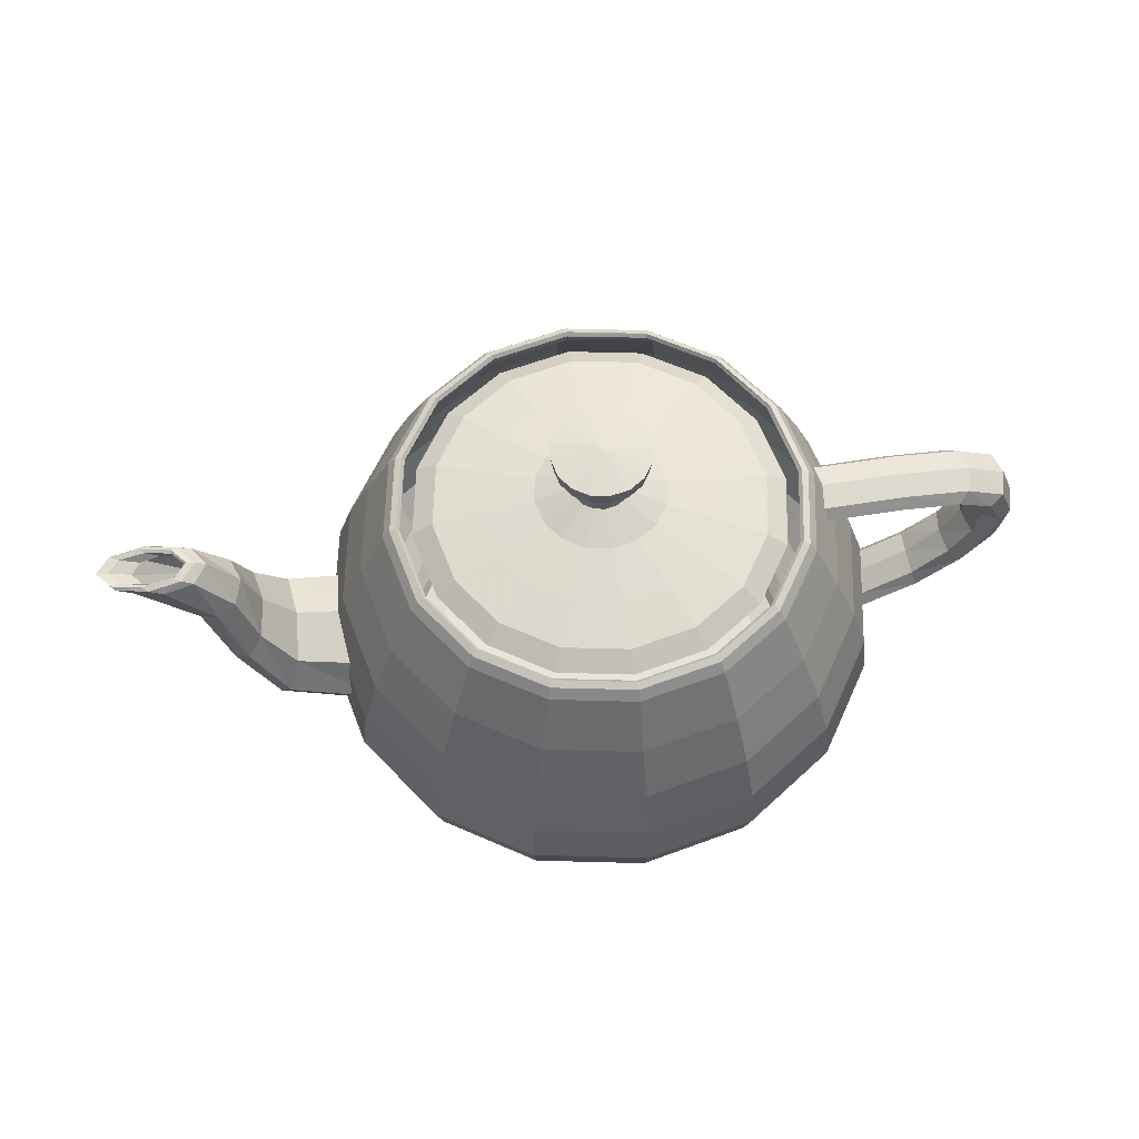
<metadata>
{"format":"obj","ext":"obj","renderer":"f3d","projection":"perspective","resolution":1024,"background":"white","views":[{"elev":61.0,"azim":170.4,"up":"+Y"}]}
</metadata>
<code>
v  20.26 22.35 -3.996
v  19.25 22.35 1.121
v  19.08 23.03 1.05
v  20.08 23.03 -3.996
v  19.28 23.26 1.132
v  20.29 23.26 -3.996
v  19.67 23.03 1.301
v  20.72 23.03 -3.996
v  20.11 22.35 1.486
v  21.19 22.35 -3.996
v  16.48 22.35 5.26
v  16.35 23.03 5.131
v  16.5 23.26 5.28
v  16.81 23.03 5.585
v  17.14 22.35 5.921
v  12.34 22.35 8.03
v  12.27 23.03 7.862
v  12.35 23.26 8.057
v  12.52 23.03 8.453
v  12.71 22.35 8.889
v  7.226 22.35 9.04
v  7.226 23.03 8.858
v  7.226 23.26 9.069
v  7.226 23.03 9.498
v  7.226 22.35 9.971
v  1.756 22.35 8.03
v  2.032 23.03 7.862
v  2.054 23.26 8.057
v  1.924 23.03 8.453
v  1.744 22.35 8.889
v  -2.344 22.35 5.26
v  -2.033 23.03 5.131
v  -2.089 23.26 5.28
v  -2.36 23.03 5.585
v  -2.69 22.35 5.921
v  -4.917 22.35 1.121
v  -4.681 23.03 1.05
v  -4.841 23.26 1.132
v  -5.224 23.03 1.301
v  -5.658 22.35 1.486
v  -5.81 22.35 -3.996
v  -5.628 23.03 -3.996
v  -5.839 23.26 -3.996
v  -6.268 23.03 -3.996
v  -6.741 22.35 -3.996
v  -4.799 22.35 -9.112
v  -4.632 23.03 -9.041
v  -4.826 23.26 -9.123
v  -5.222 23.03 -9.292
v  -5.658 22.35 -9.478
v  -2.029 22.35 -13.25
v  -1.9 23.03 -13.12
v  -2.05 23.26 -13.27
v  -2.355 23.03 -13.58
v  -2.69 22.35 -13.91
v  2.11 22.35 -16.02
v  2.181 23.03 -15.85
v  2.098 23.26 -16.05
v  1.93 23.03 -16.44
v  1.744 22.35 -16.88
v  7.226 22.35 -17.03
v  7.226 23.03 -16.85
v  7.226 23.26 -17.06
v  7.226 23.03 -17.49
v  7.226 22.35 -17.96
v  12.34 22.35 -16.02
v  12.27 23.03 -15.85
v  12.35 23.26 -16.05
v  12.52 23.03 -16.44
v  12.71 22.35 -16.88
v  16.48 22.35 -13.25
v  16.35 23.03 -13.12
v  16.5 23.26 -13.27
v  16.81 23.03 -13.58
v  17.14 22.35 -13.91
v  19.25 22.35 -9.112
v  19.08 23.03 -9.041
v  19.28 23.26 -9.123
v  19.67 23.03 -9.292
v  20.11 22.35 -9.478
v  21.69 18.69 2.157
v  22.9 18.69 -3.996
v  23.06 15.1 2.743
v  24.39 15.1 -3.996
v  24.04 11.64 3.157
v  25.45 11.64 -3.996
v  24.41 8.38 3.314
v  25.85 8.38 -3.996
v  18.36 18.69 7.135
v  19.41 15.1 8.193
v  20.16 11.64 8.942
v  20.45 8.38 9.226
v  13.38 18.69 10.47
v  13.96 15.1 11.84
v  14.38 11.64 12.81
v  14.54 8.38 13.18
v  7.226 18.69 11.68
v  7.226 15.1 13.17
v  7.226 11.64 14.23
v  7.226 8.38 14.63
v  1.073 18.69 10.47
v  0.4878 15.1 11.84
v  0.0738 11.64 12.81
v  -0.0832 8.38 13.18
v  -3.904 18.69 7.135
v  -4.963 15.1 8.193
v  -5.712 11.64 8.942
v  -5.996 8.38 9.226
v  -7.235 18.69 2.157
v  -8.611 15.1 2.743
v  -9.584 11.64 3.157
v  -9.953 8.38 3.314
v  -8.45 18.69 -3.996
v  -9.941 15.1 -3.996
v  -11 11.64 -3.996
v  -11.4 8.38 -3.996
v  -7.235 18.69 -10.15
v  -8.611 15.1 -10.73
v  -9.584 11.64 -11.15
v  -9.953 8.38 -11.3
v  -3.904 18.69 -15.13
v  -4.963 15.1 -16.18
v  -5.712 11.64 -16.93
v  -5.996 8.38 -17.22
v  1.073 18.69 -18.46
v  0.4878 15.1 -19.83
v  0.0738 11.64 -20.81
v  -0.0832 8.38 -21.17
v  7.226 18.69 -19.67
v  7.226 15.1 -21.16
v  7.226 11.64 -22.22
v  7.226 8.38 -22.62
v  13.38 18.69 -18.46
v  13.96 15.1 -19.83
v  14.38 11.64 -20.81
v  14.54 8.38 -21.17
v  18.36 18.69 -15.13
v  19.41 15.1 -16.18
v  20.16 11.64 -16.93
v  20.45 8.38 -17.22
v  21.69 18.69 -10.15
v  23.06 15.1 -10.73
v  24.04 11.64 -11.15
v  24.41 8.38 -11.3
v  23.73 5.62 3.028
v  25.12 5.62 -3.996
v  22.26 3.579 2.4
v  23.52 3.579 -3.996
v  20.78 2.193 1.772
v  21.92 2.193 -3.996
v  20.11 1.397 1.486
v  21.19 1.397 -3.996
v  19.93 5.62 8.71
v  18.8 3.579 7.574
v  17.66 2.193 6.437
v  17.14 1.397 5.921
v  14.25 5.62 12.51
v  13.62 3.579 11.04
v  12.99 2.193 9.56
v  12.71 1.397 8.889
v  7.226 5.62 13.9
v  7.226 3.579 12.3
v  7.226 2.193 10.7
v  7.226 1.397 9.971
v  0.2023 5.62 12.51
v  0.8304 3.579 11.04
v  1.459 2.193 9.56
v  1.744 1.397 8.889
v  -5.479 5.62 8.71
v  -4.343 3.579 7.574
v  -3.207 2.193 6.437
v  -2.69 1.397 5.921
v  -9.282 5.62 3.028
v  -7.806 3.579 2.4
v  -6.329 2.193 1.772
v  -5.658 1.397 1.486
v  -10.67 5.62 -3.996
v  -9.069 3.579 -3.996
v  -7.468 2.193 -3.996
v  -6.741 1.397 -3.996
v  -9.282 5.62 -11.02
v  -7.806 3.579 -10.39
v  -6.329 2.193 -9.763
v  -5.658 1.397 -9.478
v  -5.479 5.62 -16.7
v  -4.343 3.579 -15.56
v  -3.207 2.193 -14.43
v  -2.69 1.397 -13.91
v  0.2023 5.62 -20.5
v  0.8304 3.579 -19.03
v  1.459 2.193 -17.55
v  1.744 1.397 -16.88
v  7.226 5.62 -21.89
v  7.226 3.579 -20.29
v  7.226 2.193 -18.69
v  7.226 1.397 -17.96
v  14.25 5.62 -20.5
v  13.62 3.579 -19.03
v  12.99 2.193 -17.55
v  12.71 1.397 -16.88
v  19.93 5.62 -16.7
v  18.8 3.579 -15.56
v  17.66 2.193 -14.43
v  17.14 1.397 -13.91
v  23.73 5.62 -11.02
v  22.26 3.579 -10.39
v  20.78 2.193 -9.763
v  20.11 1.397 -9.478
v  19.82 0.8838 1.362
v  20.88 0.8838 -3.996
v  18.26 0.4365 0.6983
v  19.19 0.4365 -3.996
v  14.4 0.12 -0.942
v  15.01 0.12 -3.996
v  7.226 0 -3.996
v  16.92 0.8838 5.696
v  15.72 0.4365 4.495
v  12.75 0.12 1.528
v  12.58 0.8838 8.597
v  11.92 0.4365 7.037
v  10.28 0.12 3.181
v  7.226 0.8838 9.655
v  7.226 0.4365 7.963
v  7.226 0.12 3.784
v  1.868 0.8838 8.597
v  2.532 0.4365 7.037
v  4.172 0.12 3.181
v  -2.466 0.8838 5.696
v  -1.265 0.4365 4.495
v  1.702 0.12 1.528
v  -5.366 0.8838 1.362
v  -3.806 0.4365 0.6983
v  0.0491 0.12 -0.942
v  -6.424 0.8838 -3.996
v  -4.733 0.4365 -3.996
v  -0.5539 0.12 -3.996
v  -5.366 0.8838 -9.353
v  -3.806 0.4365 -8.69
v  0.0491 0.12 -7.049
v  -2.466 0.8838 -13.69
v  -1.265 0.4365 -12.49
v  1.702 0.12 -9.519
v  1.868 0.8838 -16.59
v  2.532 0.4365 -15.03
v  4.172 0.12 -11.17
v  7.226 0.8838 -17.65
v  7.226 0.4365 -15.95
v  7.226 0.12 -11.78
v  12.58 0.8838 -16.59
v  11.92 0.4365 -15.03
v  10.28 0.12 -11.17
v  16.92 0.8838 -13.69
v  15.72 0.4365 -12.49
v  12.75 0.12 -9.519
v  19.82 0.8838 -9.353
v  18.26 0.4365 -8.69
v  14.4 0.12 -7.049
v  -7.672 18.86 -3.996
v  -7.526 19.18 -2.424
v  -12.15 19.14 -2.424
v  -12.02 18.82 -3.996
v  -15.55 18.88 -2.424
v  -15.24 18.59 -3.996
v  -17.64 18.16 -2.424
v  -17.23 17.97 -3.996
v  -18.35 16.76 -2.424
v  -17.91 16.76 -3.996
v  -7.206 19.9 -1.901
v  -12.44 19.85 -1.901
v  -16.23 19.51 -1.901
v  -18.53 18.58 -1.901
v  -19.31 16.76 -1.901
v  -6.886 20.62 -2.424
v  -12.72 20.56 -2.424
v  -16.91 20.14 -2.424
v  -19.43 18.99 -2.424
v  -20.27 16.76 -2.424
v  -6.741 20.95 -3.996
v  -12.85 20.88 -3.996
v  -17.22 20.43 -3.996
v  -19.83 19.18 -3.996
v  -20.71 16.76 -3.996
v  -6.886 20.62 -5.567
v  -12.72 20.56 -5.567
v  -16.91 20.14 -5.567
v  -19.43 18.99 -5.567
v  -20.27 16.76 -5.567
v  -7.206 19.9 -6.091
v  -12.44 19.85 -6.091
v  -16.23 19.51 -6.091
v  -18.53 18.58 -6.091
v  -19.31 16.76 -6.091
v  -7.526 19.18 -5.567
v  -12.15 19.14 -5.567
v  -15.55 18.88 -5.567
v  -17.64 18.16 -5.567
v  -18.35 16.76 -5.567
v  -17.95 14.68 -2.424
v  -17.55 14.86 -3.996
v  -16.68 12.29 -2.424
v  -16.4 12.57 -3.996
v  -14.48 9.933 -2.424
v  -14.38 10.28 -3.996
v  -11.25 7.944 -2.424
v  -18.82 14.28 -1.901
v  -17.3 11.68 -1.901
v  -14.7 9.174 -1.901
v  -10.93 6.983 -1.901
v  -19.69 13.87 -2.424
v  -17.92 11.06 -2.424
v  -14.91 8.414 -2.424
v  -10.61 6.023 -2.424
v  -20.09 13.69 -3.996
v  -18.21 10.78 -3.996
v  -15.01 8.069 -3.996
v  -10.47 5.587 -3.996
v  -19.69 13.87 -5.567
v  -17.92 11.06 -5.567
v  -14.91 8.414 -5.567
v  -10.61 6.023 -5.567
v  -18.82 14.28 -6.091
v  -17.3 11.68 -6.091
v  -14.7 9.174 -6.091
v  -10.93 6.983 -6.091
v  -17.95 14.68 -5.567
v  -16.68 12.29 -5.567
v  -14.48 9.933 -5.567
v  -11.25 7.944 -5.567
v  23.06 13.27 -3.996
v  23.06 12.07 -0.5388
v  27.86 13.4 -0.8743
v  27.52 14.29 -3.996
v  29.89 16.24 -1.613
v  29.46 16.76 -3.996
v  31.05 19.56 -2.351
v  30.52 19.75 -3.996
v  33.24 22.35 -2.686
v  32.37 22.35 -3.996
v  23.06 9.428 0.6134
v  28.61 11.45 0.1661
v  30.85 15.1 -0.8181
v  32.22 19.15 -1.802
v  35.16 22.35 -2.25
v  23.06 6.787 -0.5388
v  29.36 9.488 -0.8743
v  31.81 13.96 -1.613
v  33.39 18.74 -2.351
v  37.08 22.35 -2.686
v  23.06 5.587 -3.996
v  29.7 8.598 -3.996
v  32.25 13.44 -3.996
v  33.92 18.55 -3.996
v  37.95 22.35 -3.996
v  23.06 6.787 -7.452
v  29.36 9.488 -7.117
v  31.81 13.96 -6.379
v  33.39 18.74 -5.641
v  37.08 22.35 -5.305
v  23.06 9.428 -8.605
v  28.61 11.45 -8.157
v  30.85 15.1 -7.173
v  32.22 19.15 -6.189
v  35.16 22.35 -5.741
v  23.06 12.07 -7.452
v  27.86 13.4 -7.117
v  29.89 16.24 -6.379
v  31.05 19.56 -5.641
v  33.24 22.35 -5.305
v  33.97 22.76 -2.768
v  33.04 22.74 -3.996
v  34.41 22.9 -2.948
v  33.53 22.87 -3.996
v  34.42 22.77 -3.128
v  33.68 22.74 -3.996
v  33.88 22.35 -3.21
v  33.3 22.35 -3.996
v  36.03 22.8 -2.359
v  36.34 22.97 -2.599
v  36.06 22.83 -2.839
v  35.16 22.35 -2.948
v  38.08 22.84 -2.768
v  38.27 23.04 -2.948
v  37.7 22.88 -3.128
v  36.44 22.35 -3.21
v  39.02 22.86 -3.996
v  39.15 23.07 -3.996
v  38.44 22.91 -3.996
v  37.02 22.35 -3.996
v  38.08 22.84 -5.223
v  38.27 23.04 -5.043
v  37.7 22.88 -4.863
v  36.44 22.35 -4.781
v  36.03 22.8 -5.632
v  36.34 22.97 -5.392
v  36.06 22.83 -5.152
v  35.16 22.35 -5.043
v  33.97 22.76 -5.223
v  34.41 22.9 -5.043
v  34.42 22.77 -4.863
v  33.88 22.35 -4.781
v  10.15 28.87 -2.747
v  10.4 28.87 -3.996
v  7.226 29.33 -3.996
v  10.02 27.76 -2.805
v  10.25 27.76 -3.996
v  8.918 26.38 -3.275
v  9.059 26.38 -3.996
v  8.944 25.14 -3.265
v  9.088 25.14 -3.996
v  9.481 28.87 -1.741
v  9.377 27.76 -1.844
v  8.529 26.38 -2.693
v  8.548 25.14 -2.673
v  8.474 28.87 -1.069
v  8.417 27.76 -1.203
v  7.947 26.38 -2.304
v  7.957 25.14 -2.278
v  7.226 28.87 -0.824
v  7.226 27.76 -0.9695
v  7.226 26.38 -2.163
v  7.226 25.14 -2.133
v  5.978 28.87 -1.069
v  6.035 27.76 -1.203
v  6.505 26.38 -2.304
v  6.495 25.14 -2.278
v  4.971 28.87 -1.741
v  5.075 27.76 -1.844
v  5.924 26.38 -2.693
v  5.904 25.14 -2.673
v  4.299 28.87 -2.747
v  4.434 27.76 -2.805
v  5.535 26.38 -3.275
v  5.508 25.14 -3.265
v  4.054 28.87 -3.996
v  4.2 27.76 -3.996
v  5.393 26.38 -3.996
v  5.364 25.14 -3.996
v  4.299 28.87 -5.244
v  4.434 27.76 -5.186
v  5.535 26.38 -4.716
v  5.508 25.14 -4.726
v  4.971 28.87 -6.25
v  5.075 27.76 -6.147
v  5.924 26.38 -5.298
v  5.904 25.14 -5.318
v  5.978 28.87 -6.923
v  6.035 27.76 -6.788
v  6.505 26.38 -5.687
v  6.495 25.14 -5.713
v  7.226 28.87 -7.167
v  7.226 27.76 -7.022
v  7.226 26.38 -5.829
v  7.226 25.14 -5.858
v  8.474 28.87 -6.923
v  8.417 27.76 -6.788
v  7.947 26.38 -5.687
v  7.957 25.14 -5.713
v  9.481 28.87 -6.25
v  9.377 27.76 -6.147
v  8.529 26.38 -5.298
v  8.548 25.14 -5.318
v  10.15 28.87 -5.244
v  10.02 27.76 -5.186
v  8.918 26.38 -4.716
v  8.944 25.14 -4.726
v  11.15 24.31 -2.328
v  11.47 24.31 -3.996
v  14.31 23.74 -0.9805
v  14.91 23.74 -3.996
v  17.16 23.18 0.2301
v  17.99 23.18 -3.996
v  18.39 22.35 0.7554
v  19.33 22.35 -3.996
v  10.24 24.31 -0.9793
v  12.68 23.74 1.458
v  14.87 23.18 3.648
v  15.82 22.35 4.599
v  8.893 24.31 -0.0766
v  10.24 23.74 3.091
v  11.45 23.18 5.936
v  11.98 22.35 7.171
v  7.226 24.31 0.2526
v  7.226 23.74 3.686
v  7.226 23.18 6.771
v  7.226 22.35 8.109
v  5.559 24.31 -0.0766
v  4.211 23.74 3.091
v  3 23.18 5.936
v  2.475 22.35 7.171
v  4.21 24.31 -0.9793
v  1.772 23.74 1.458
v  -0.4178 23.18 3.648
v  -1.368 22.35 4.599
v  3.307 24.31 -2.328
v  0.1397 23.74 -0.9805
v  -2.706 23.18 0.2301
v  -3.94 22.35 0.7554
v  2.978 24.31 -3.996
v  -0.4557 23.74 -3.996
v  -3.54 23.18 -3.996
v  -4.878 22.35 -3.996
v  3.307 24.31 -5.663
v  0.1397 23.74 -7.011
v  -2.706 23.18 -8.221
v  -3.94 22.35 -8.747
v  4.21 24.31 -7.012
v  1.772 23.74 -9.45
v  -0.4178 23.18 -11.64
v  -1.368 22.35 -12.59
v  5.559 24.31 -7.915
v  4.211 23.74 -11.08
v  3 23.18 -13.93
v  2.475 22.35 -15.16
v  7.226 24.31 -8.244
v  7.226 23.74 -11.68
v  7.226 23.18 -14.76
v  7.226 22.35 -16.1
v  8.893 24.31 -7.915
v  10.24 23.74 -11.08
v  11.45 23.18 -13.93
v  11.98 22.35 -15.16
v  10.24 24.31 -7.012
v  12.68 23.74 -9.45
v  14.87 23.18 -11.64
v  15.82 22.35 -12.59
v  11.15 24.31 -5.663
v  14.31 23.74 -7.011
v  17.16 23.18 -8.221
v  18.39 22.35 -8.747
g Teapot001
f 1 2 3 4
f 4 3 5 6
f 6 5 7 8
f 8 7 9 10
f 2 11 12 3
f 3 12 13 5
f 5 13 14 7
f 7 14 15 9
f 11 16 17 12
f 12 17 18 13
f 13 18 19 14
f 14 19 20 15
f 16 21 22 17
f 17 22 23 18
f 18 23 24 19
f 19 24 25 20
f 21 26 27 22
f 22 27 28 23
f 23 28 29 24
f 24 29 30 25
f 26 31 32 27
f 27 32 33 28
f 28 33 34 29
f 29 34 35 30
f 31 36 37 32
f 32 37 38 33
f 33 38 39 34
f 34 39 40 35
f 36 41 42 37
f 37 42 43 38
f 38 43 44 39
f 39 44 45 40
f 41 46 47 42
f 42 47 48 43
f 43 48 49 44
f 44 49 50 45
f 46 51 52 47
f 47 52 53 48
f 48 53 54 49
f 49 54 55 50
f 51 56 57 52
f 52 57 58 53
f 53 58 59 54
f 54 59 60 55
f 56 61 62 57
f 57 62 63 58
f 58 63 64 59
f 59 64 65 60
f 61 66 67 62
f 62 67 68 63
f 63 68 69 64
f 64 69 70 65
f 66 71 72 67
f 67 72 73 68
f 68 73 74 69
f 69 74 75 70
f 71 76 77 72
f 72 77 78 73
f 73 78 79 74
f 74 79 80 75
f 76 1 4 77
f 77 4 6 78
f 78 6 8 79
f 79 8 10 80
f 10 9 81 82
f 82 81 83 84
f 84 83 85 86
f 86 85 87 88
f 9 15 89 81
f 81 89 90 83
f 83 90 91 85
f 85 91 92 87
f 15 20 93 89
f 89 93 94 90
f 90 94 95 91
f 91 95 96 92
f 20 25 97 93
f 93 97 98 94
f 94 98 99 95
f 95 99 100 96
f 25 30 101 97
f 97 101 102 98
f 98 102 103 99
f 99 103 104 100
f 30 35 105 101
f 101 105 106 102
f 102 106 107 103
f 103 107 108 104
f 35 40 109 105
f 105 109 110 106
f 106 110 111 107
f 107 111 112 108
f 40 45 113 109
f 109 113 114 110
f 110 114 115 111
f 111 115 116 112
f 45 50 117 113
f 113 117 118 114
f 114 118 119 115
f 115 119 120 116
f 50 55 121 117
f 117 121 122 118
f 118 122 123 119
f 119 123 124 120
f 55 60 125 121
f 121 125 126 122
f 122 126 127 123
f 123 127 128 124
f 60 65 129 125
f 125 129 130 126
f 126 130 131 127
f 127 131 132 128
f 65 70 133 129
f 129 133 134 130
f 130 134 135 131
f 131 135 136 132
f 70 75 137 133
f 133 137 138 134
f 134 138 139 135
f 135 139 140 136
f 75 80 141 137
f 137 141 142 138
f 138 142 143 139
f 139 143 144 140
f 80 10 82 141
f 141 82 84 142
f 142 84 86 143
f 143 86 88 144
f 88 87 145 146
f 146 145 147 148
f 148 147 149 150
f 150 149 151 152
f 87 92 153 145
f 145 153 154 147
f 147 154 155 149
f 149 155 156 151
f 92 96 157 153
f 153 157 158 154
f 154 158 159 155
f 155 159 160 156
f 96 100 161 157
f 157 161 162 158
f 158 162 163 159
f 159 163 164 160
f 100 104 165 161
f 161 165 166 162
f 162 166 167 163
f 163 167 168 164
f 104 108 169 165
f 165 169 170 166
f 166 170 171 167
f 167 171 172 168
f 108 112 173 169
f 169 173 174 170
f 170 174 175 171
f 171 175 176 172
f 112 116 177 173
f 173 177 178 174
f 174 178 179 175
f 175 179 180 176
f 116 120 181 177
f 177 181 182 178
f 178 182 183 179
f 179 183 184 180
f 120 124 185 181
f 181 185 186 182
f 182 186 187 183
f 183 187 188 184
f 124 128 189 185
f 185 189 190 186
f 186 190 191 187
f 187 191 192 188
f 128 132 193 189
f 189 193 194 190
f 190 194 195 191
f 191 195 196 192
f 132 136 197 193
f 193 197 198 194
f 194 198 199 195
f 195 199 200 196
f 136 140 201 197
f 197 201 202 198
f 198 202 203 199
f 199 203 204 200
f 140 144 205 201
f 201 205 206 202
f 202 206 207 203
f 203 207 208 204
f 144 88 146 205
f 205 146 148 206
f 206 148 150 207
f 207 150 152 208
f 152 151 209 210
f 210 209 211 212
f 212 211 213 214
f 214 213 215
f 151 156 216 209
f 209 216 217 211
f 211 217 218 213
f 213 218 215
f 156 160 219 216
f 216 219 220 217
f 217 220 221 218
f 218 221 215
f 160 164 222 219
f 219 222 223 220
f 220 223 224 221
f 221 224 215
f 164 168 225 222
f 222 225 226 223
f 223 226 227 224
f 224 227 215
f 168 172 228 225
f 225 228 229 226
f 226 229 230 227
f 227 230 215
f 172 176 231 228
f 228 231 232 229
f 229 232 233 230
f 230 233 215
f 176 180 234 231
f 231 234 235 232
f 232 235 236 233
f 233 236 215
f 180 184 237 234
f 234 237 238 235
f 235 238 239 236
f 236 239 215
f 184 188 240 237
f 237 240 241 238
f 238 241 242 239
f 239 242 215
f 188 192 243 240
f 240 243 244 241
f 241 244 245 242
f 242 245 215
f 192 196 246 243
f 243 246 247 244
f 244 247 248 245
f 245 248 215
f 196 200 249 246
f 246 249 250 247
f 247 250 251 248
f 248 251 215
f 200 204 252 249
f 249 252 253 250
f 250 253 254 251
f 251 254 215
f 204 208 255 252
f 252 255 256 253
f 253 256 257 254
f 254 257 215
f 208 152 210 255
f 255 210 212 256
f 256 212 214 257
f 257 214 215
f 258 259 260 261
f 261 260 262 263
f 263 262 264 265
f 265 264 266 267
f 259 268 269 260
f 260 269 270 262
f 262 270 271 264
f 264 271 272 266
f 268 273 274 269
f 269 274 275 270
f 270 275 276 271
f 271 276 277 272
f 273 278 279 274
f 274 279 280 275
f 275 280 281 276
f 276 281 282 277
f 278 283 284 279
f 279 284 285 280
f 280 285 286 281
f 281 286 287 282
f 283 288 289 284
f 284 289 290 285
f 285 290 291 286
f 286 291 292 287
f 288 293 294 289
f 289 294 295 290
f 290 295 296 291
f 291 296 297 292
f 293 258 261 294
f 294 261 263 295
f 295 263 265 296
f 296 265 267 297
f 267 266 298 299
f 299 298 300 301
f 301 300 302 303
f 303 302 304 116
f 266 272 305 298
f 298 305 306 300
f 300 306 307 302
f 302 307 308 304
f 272 277 309 305
f 305 309 310 306
f 306 310 311 307
f 307 311 312 308
f 277 282 313 309
f 309 313 314 310
f 310 314 315 311
f 311 315 316 312
f 282 287 317 313
f 313 317 318 314
f 314 318 319 315
f 315 319 320 316
f 287 292 321 317
f 317 321 322 318
f 318 322 323 319
f 319 323 324 320
f 292 297 325 321
f 321 325 326 322
f 322 326 327 323
f 323 327 328 324
f 297 267 299 325
f 325 299 301 326
f 326 301 303 327
f 327 303 116 328
f 329 330 331 332
f 332 331 333 334
f 334 333 335 336
f 336 335 337 338
f 330 339 340 331
f 331 340 341 333
f 333 341 342 335
f 335 342 343 337
f 339 344 345 340
f 340 345 346 341
f 341 346 347 342
f 342 347 348 343
f 344 349 350 345
f 345 350 351 346
f 346 351 352 347
f 347 352 353 348
f 349 354 355 350
f 350 355 356 351
f 351 356 357 352
f 352 357 358 353
f 354 359 360 355
f 355 360 361 356
f 356 361 362 357
f 357 362 363 358
f 359 364 365 360
f 360 365 366 361
f 361 366 367 362
f 362 367 368 363
f 364 329 332 365
f 365 332 334 366
f 366 334 336 367
f 367 336 338 368
f 338 337 369 370
f 370 369 371 372
f 372 371 373 374
f 374 373 375 376
f 337 343 377 369
f 369 377 378 371
f 371 378 379 373
f 373 379 380 375
f 343 348 381 377
f 377 381 382 378
f 378 382 383 379
f 379 383 384 380
f 348 353 385 381
f 381 385 386 382
f 382 386 387 383
f 383 387 388 384
f 353 358 389 385
f 385 389 390 386
f 386 390 391 387
f 387 391 392 388
f 358 363 393 389
f 389 393 394 390
f 390 394 395 391
f 391 395 396 392
f 363 368 397 393
f 393 397 398 394
f 394 398 399 395
f 395 399 400 396
f 368 338 370 397
f 397 370 372 398
f 398 372 374 399
f 399 374 376 400
f 401 402 403
f 402 401 404 405
f 405 404 406 407
f 407 406 408 409
f 410 401 403
f 401 410 411 404
f 404 411 412 406
f 406 412 413 408
f 414 410 403
f 410 414 415 411
f 411 415 416 412
f 412 416 417 413
f 418 414 403
f 414 418 419 415
f 415 419 420 416
f 416 420 421 417
f 422 418 403
f 418 422 423 419
f 419 423 424 420
f 420 424 425 421
f 426 422 403
f 422 426 427 423
f 423 427 428 424
f 424 428 429 425
f 430 426 403
f 426 430 431 427
f 427 431 432 428
f 428 432 433 429
f 434 430 403
f 430 434 435 431
f 431 435 436 432
f 432 436 437 433
f 438 434 403
f 434 438 439 435
f 435 439 440 436
f 436 440 441 437
f 442 438 403
f 438 442 443 439
f 439 443 444 440
f 440 444 445 441
f 446 442 403
f 442 446 447 443
f 443 447 448 444
f 444 448 449 445
f 450 446 403
f 446 450 451 447
f 447 451 452 448
f 448 452 453 449
f 454 450 403
f 450 454 455 451
f 451 455 456 452
f 452 456 457 453
f 458 454 403
f 454 458 459 455
f 455 459 460 456
f 456 460 461 457
f 462 458 403
f 458 462 463 459
f 459 463 464 460
f 460 464 465 461
f 402 462 403
f 462 402 405 463
f 463 405 407 464
f 464 407 409 465
f 409 408 466 467
f 467 466 468 469
f 469 468 470 471
f 471 470 472 473
f 408 413 474 466
f 466 474 475 468
f 468 475 476 470
f 470 476 477 472
f 413 417 478 474
f 474 478 479 475
f 475 479 480 476
f 476 480 481 477
f 417 421 482 478
f 478 482 483 479
f 479 483 484 480
f 480 484 485 481
f 421 425 486 482
f 482 486 487 483
f 483 487 488 484
f 484 488 489 485
f 425 429 490 486
f 486 490 491 487
f 487 491 492 488
f 488 492 493 489
f 429 433 494 490
f 490 494 495 491
f 491 495 496 492
f 492 496 497 493
f 433 437 498 494
f 494 498 499 495
f 495 499 500 496
f 496 500 501 497
f 437 441 502 498
f 498 502 503 499
f 499 503 504 500
f 500 504 505 501
f 441 445 506 502
f 502 506 507 503
f 503 507 508 504
f 504 508 509 505
f 445 449 510 506
f 506 510 511 507
f 507 511 512 508
f 508 512 513 509
f 449 453 514 510
f 510 514 515 511
f 511 515 516 512
f 512 516 517 513
f 453 457 518 514
f 514 518 519 515
f 515 519 520 516
f 516 520 521 517
f 457 461 522 518
f 518 522 523 519
f 519 523 524 520
f 520 524 525 521
f 461 465 526 522
f 522 526 527 523
f 523 527 528 524
f 524 528 529 525
f 465 409 467 526
f 526 467 469 527
f 527 469 471 528
f 528 471 473 529

</code>
